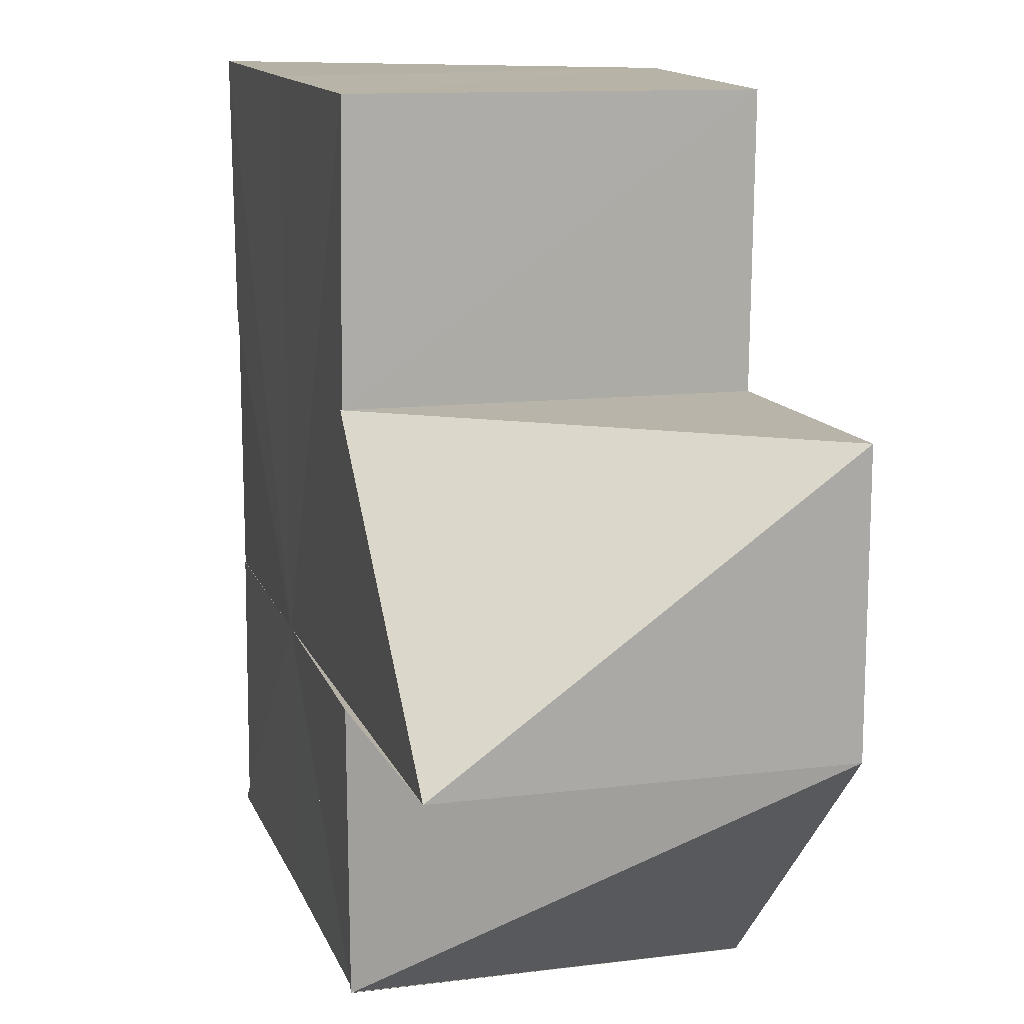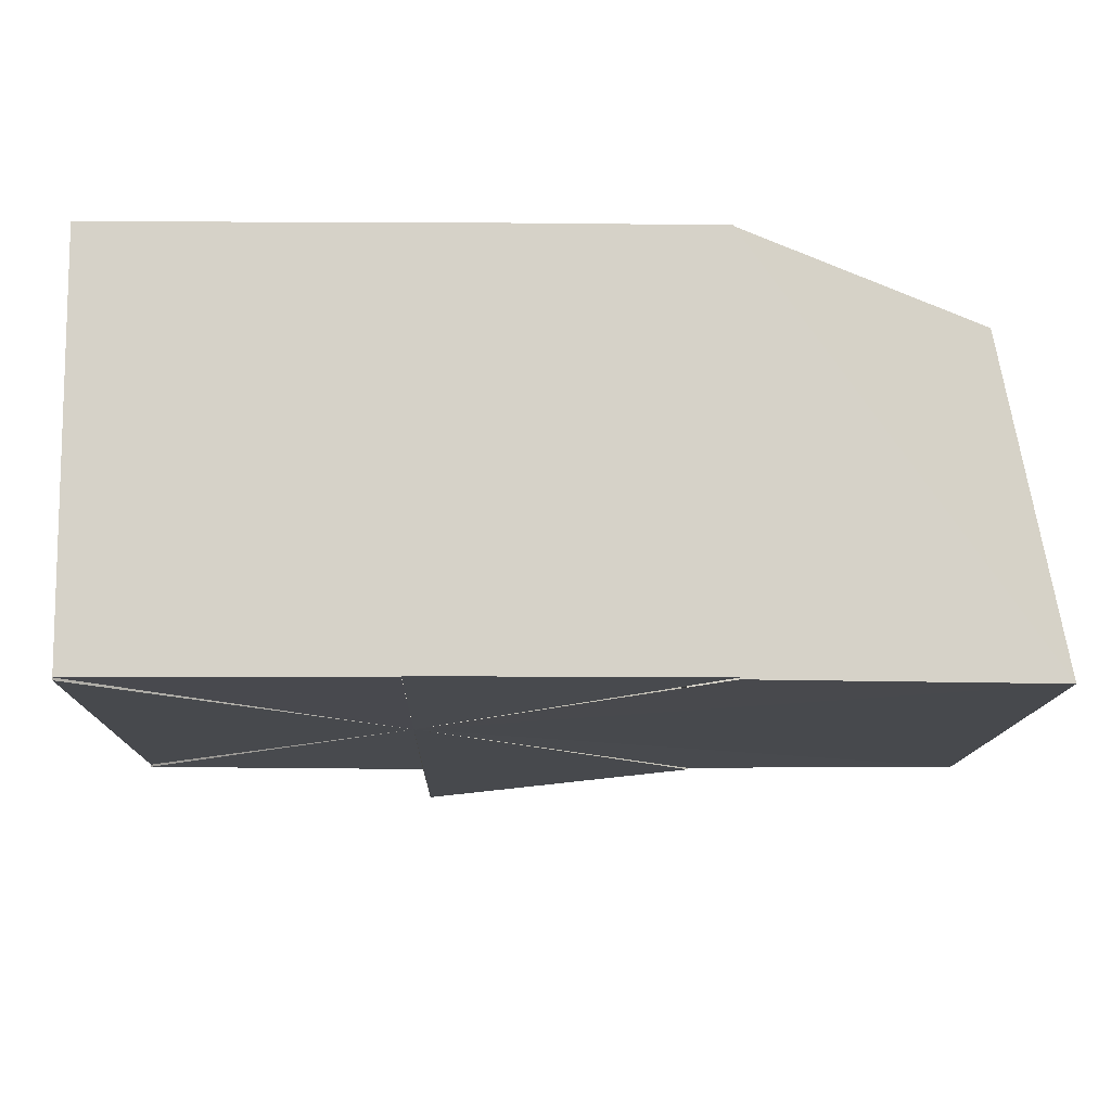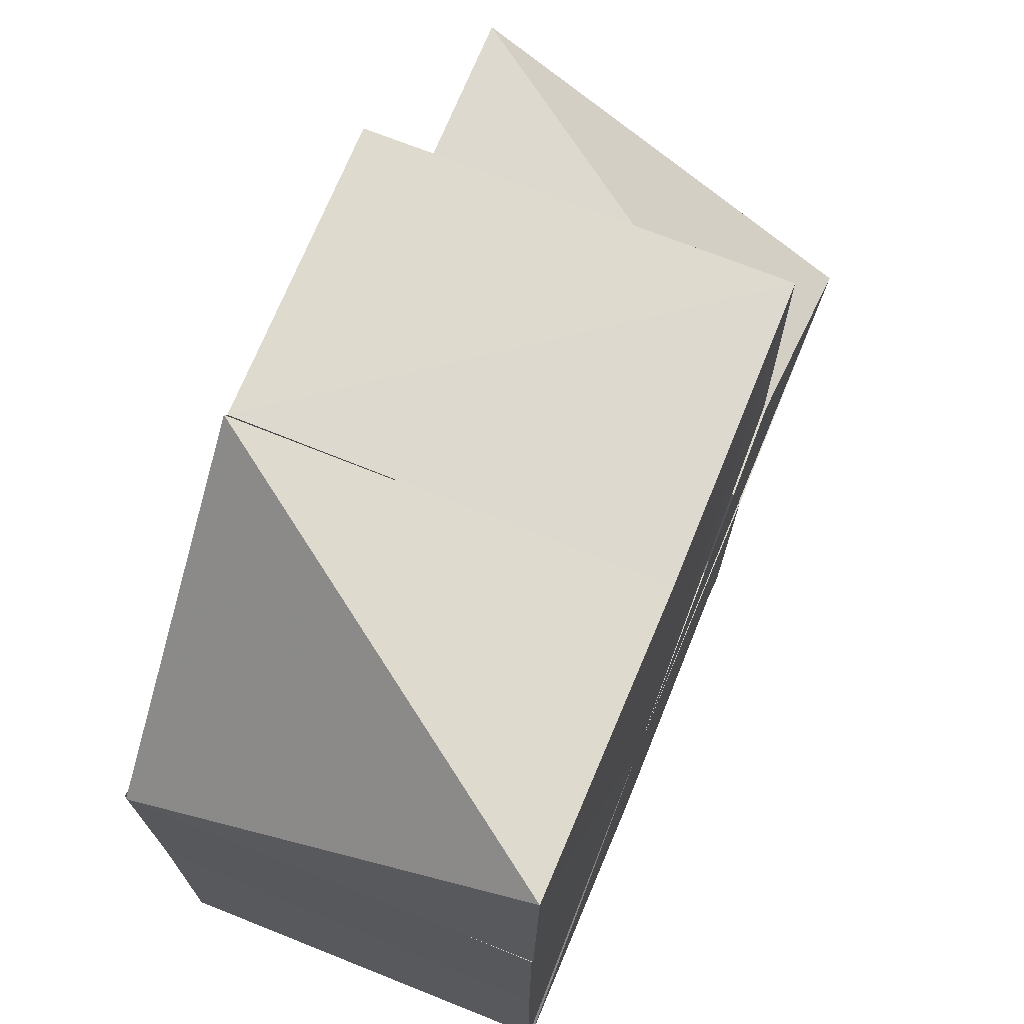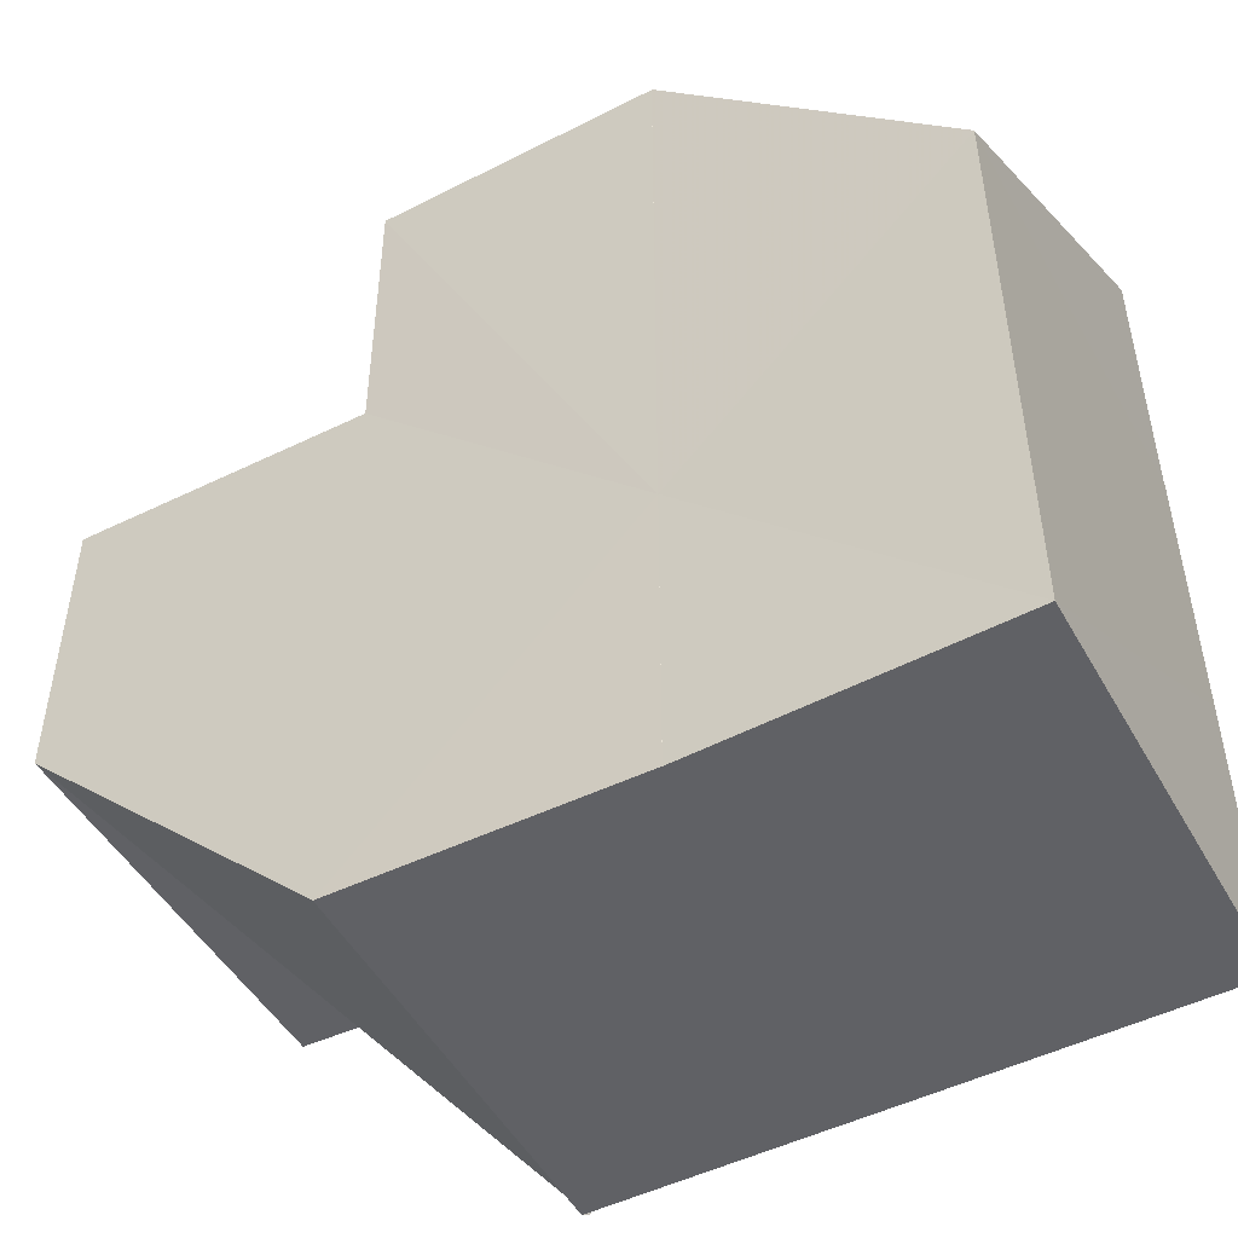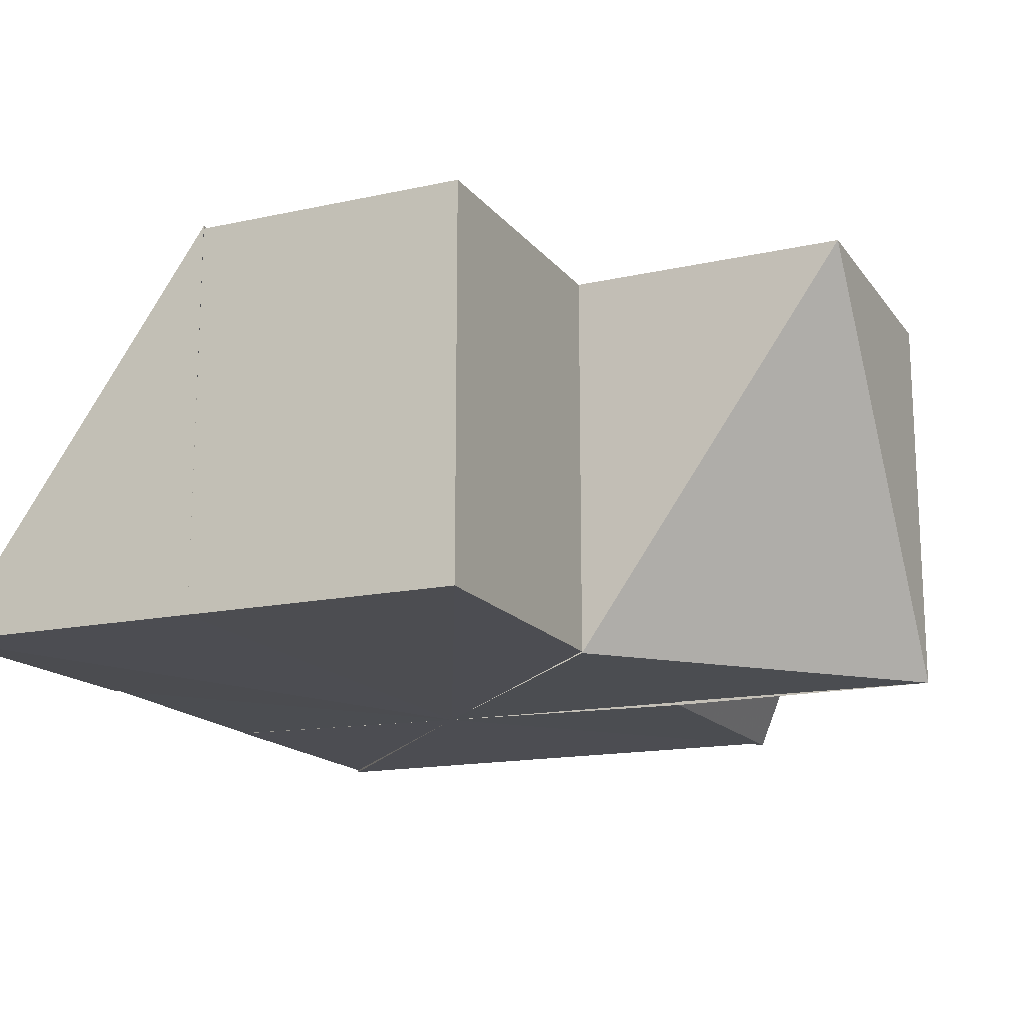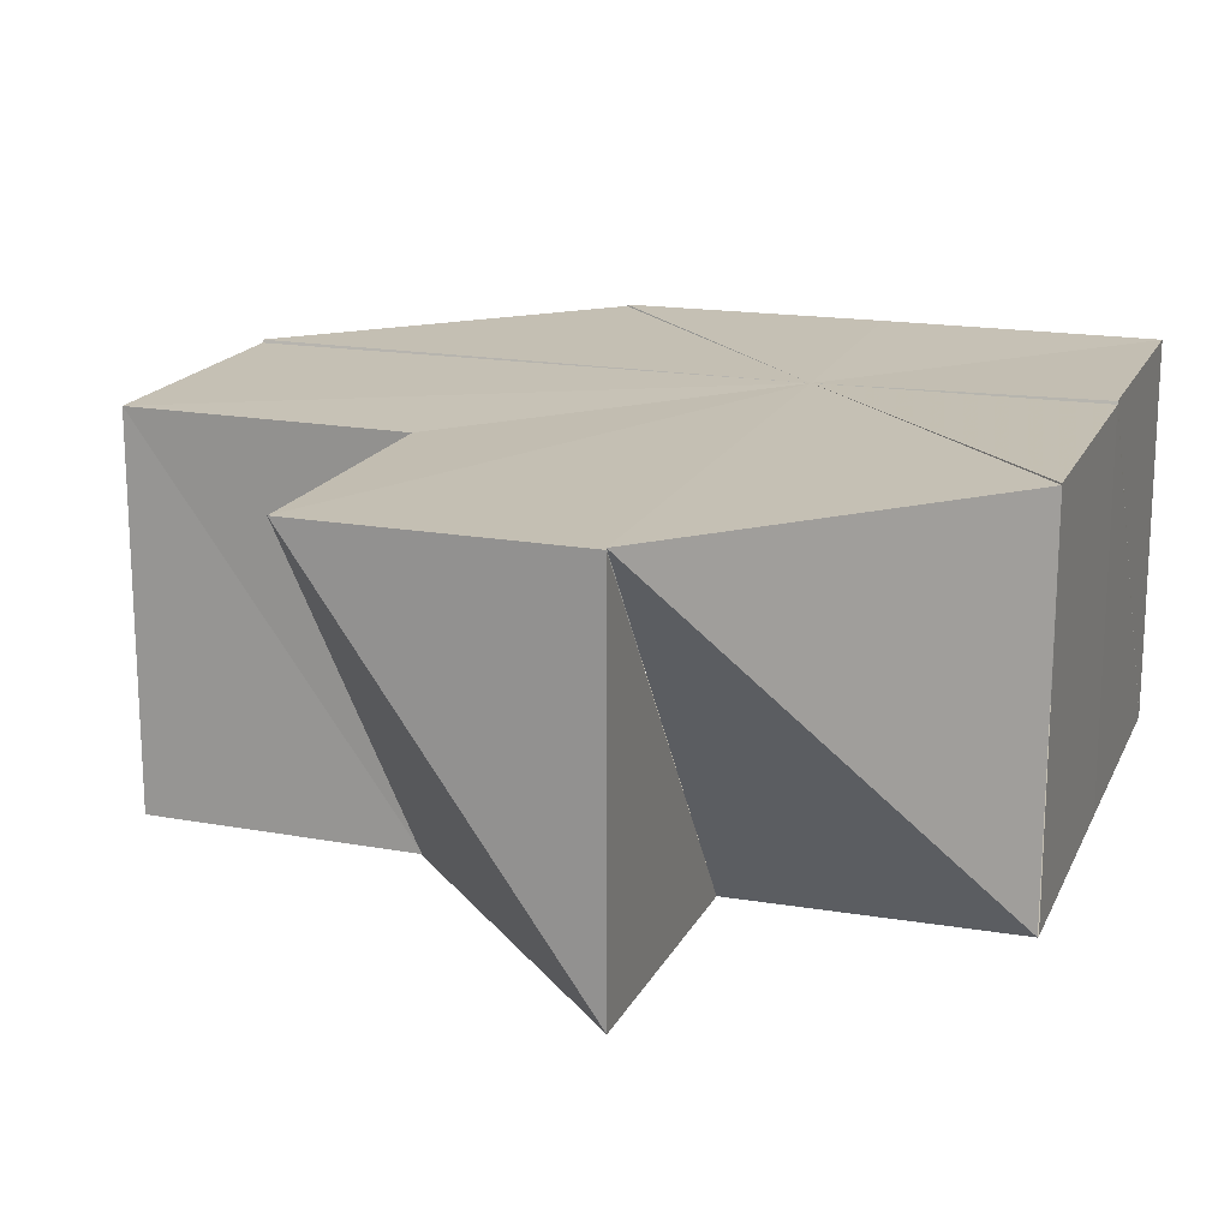
<metadata>
{"format":"obj","ext":"obj","renderer":"f3d","projection":"perspective","resolution":1024,"background":"white","views":[{"elev":13.0,"azim":-107.0,"up":"+Y"},{"elev":-11.5,"azim":88.7,"up":"+Z"},{"elev":71.4,"azim":111.9,"up":"+Y"},{"elev":-49.0,"azim":28.5,"up":"+Y"},{"elev":-16.5,"azim":-154.7,"up":"+Z"},{"elev":17.4,"azim":-70.6,"up":"+Z"}]}
</metadata>
<code>
o 28668
v 2226 1873 8.778
v 2226 1873 8.778
v 2226 1873 8.792
v 2226 1873 8.792
v 2226 1873 8.778
v 2226 1873 8.792
v 2226 1873 8.778
v 2226 1873 8.779
v 2226 1873 8.778
v 2226 1873 8.779
v 2226 1873 8.779
v 2226 1873 8.779
v 2226 1873 8.778
v 2226 1873 8.779
v 2226 1873 8.793
v 2226 1873 8.779
v 2226 1873 8.793
v 2226 1873 8.778
v 2226 1873 8.778
v 2226 1873 8.778
v 2226 1873 8.792
v 2226 1873 8.792
v 2226 1873 8.793
v 2226 1873 8.779
v 2226 1873 8.793
v 2226 1873 8.779
v 2226 1873 8.793
v 2226 1873 8.779
v 2226 1873 8.793
v 2226 1873 8.793
v 2226 1873 8.792
v 2226 1873 8.793
v 2226 1873 8.793
v 2226 1873 8.793
v 2226 1873 8.793
v 2226 1873 8.793
v 2226 1873 8.793
v 2226 1873 8.779
v 2226 1873 8.793
v 2226 1873 8.779
v 2226 1873 8.778
v 2226 1873 8.779
v 2226 1873 8.779
v 2226 1873 8.779
v 2226 1873 8.779
v 2226 1873 8.779
v 2226 1873 8.793
v 2226 1873 8.792
v 2226 1873 8.779
v 2226 1873 8.778
v 2226 1873 8.779
v 2226 1873 8.779
v 2226 1873 8.793
v 2226 1873 8.779
v 2226 1873 8.793
v 2226 1873 8.779
v 2226 1873 8.779
v 2226 1873 8.793
v 2226 1873 8.793
v 2226 1873 8.779
v 2226 1873 8.793
v 2226 1873 8.779
v 2226 1873 8.779
v 2226 1873 8.793
v 2226 1873 8.779
v 2226 1873 8.793
v 2226 1873 8.779
v 2226 1873 8.779
v 2226 1873 8.793
v 2226 1873 8.793
v 2226 1873 8.793
v 2226 1873 8.792
v 2226 1873 8.792
v 2226 1873 8.778
v 2226 1873 8.778
v 2226 1873 8.792
v 2226 1873 8.779
v 2226 1873 8.778
v 2226 1873 8.779
v 2226 1873 8.779
v 2226 1873 8.779
v 2226 1873 8.779
v 2226 1873 8.779
v 2226 1873 8.779
v 2226 1873 8.793
v 2226 1873 8.793
v 2226 1873 8.793
v 2226 1873 8.793
v 2226 1873 8.793
v 2226 1873 8.793
v 2226 1873 8.793
v 2226 1873 8.792
v 2226 1873 8.792
v 2226 1873 8.792
v 2226 1873 8.793
v 2226 1873 8.793
f 1 2 3
f 4 5 3
f 6 7 4
f 8 2 9
f 8 10 11
f 8 12 13
f 12 14 15
f 14 16 17
f 8 18 19
f 19 20 21
f 21 20 22
f 23 24 25
f 25 26 27
f 27 28 29
f 30 31 23
f 30 32 33
f 30 34 35
f 30 36 37
f 37 38 39
f 40 41 38
f 40 38 42
f 40 42 43
f 40 43 44
f 40 45 46
f 47 41 48
f 49 50 47
f 51 52 53
f 53 54 55
f 56 57 58
f 59 60 61
f 62 63 64
f 63 65 66
f 64 67 66
f 65 68 69
f 70 64 71
f 70 72 73
f 74 75 76
f 77 78 74
f 77 79 80
f 81 80 82
f 81 83 84
f 85 86 87
f 85 88 89
f 90 87 91
f 90 89 92
f 90 92 93
f 90 93 94
f 90 95 96

</code>
